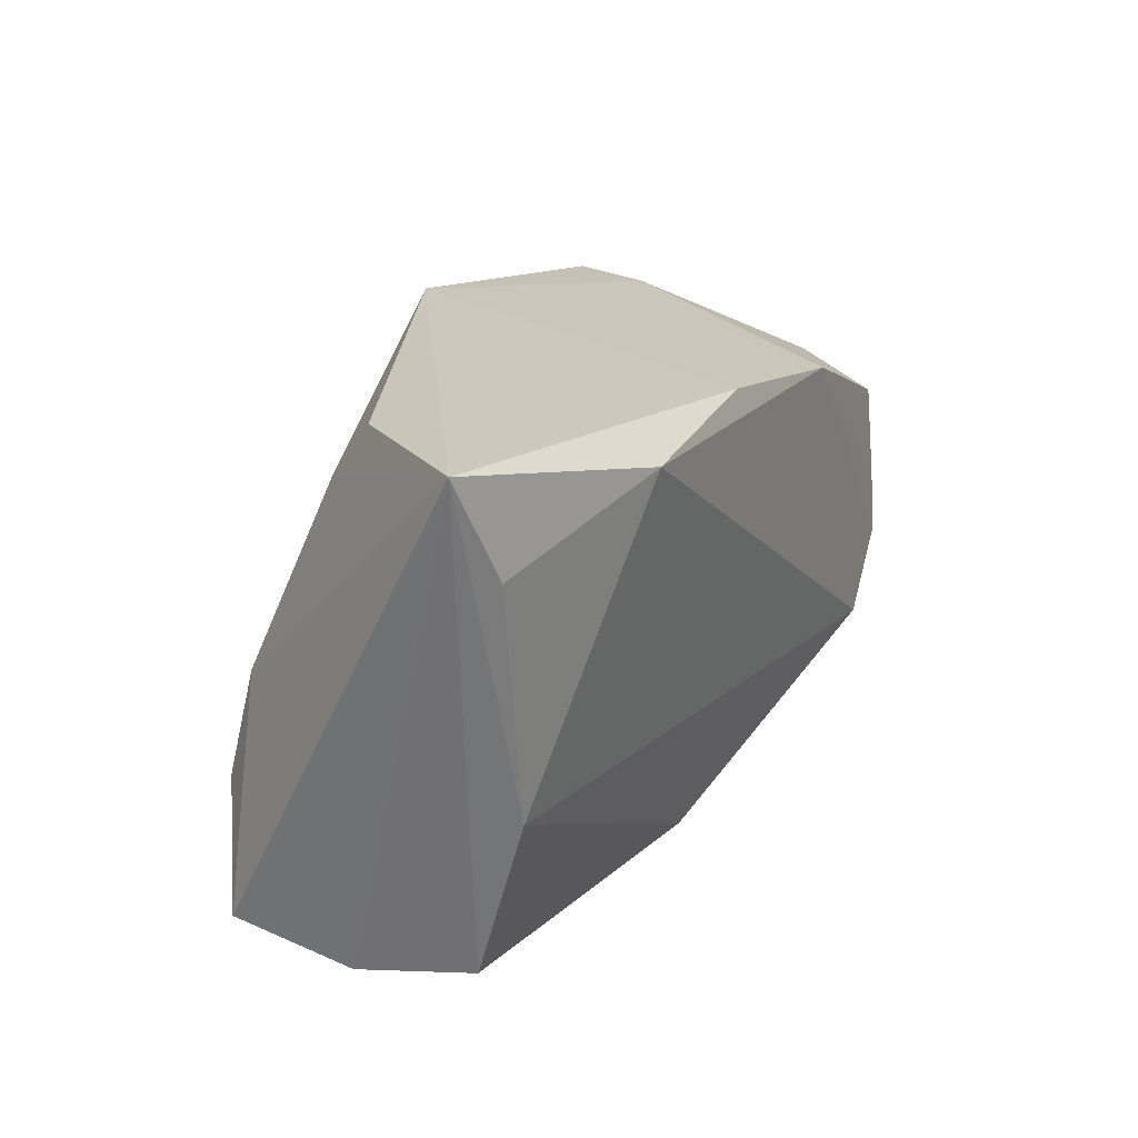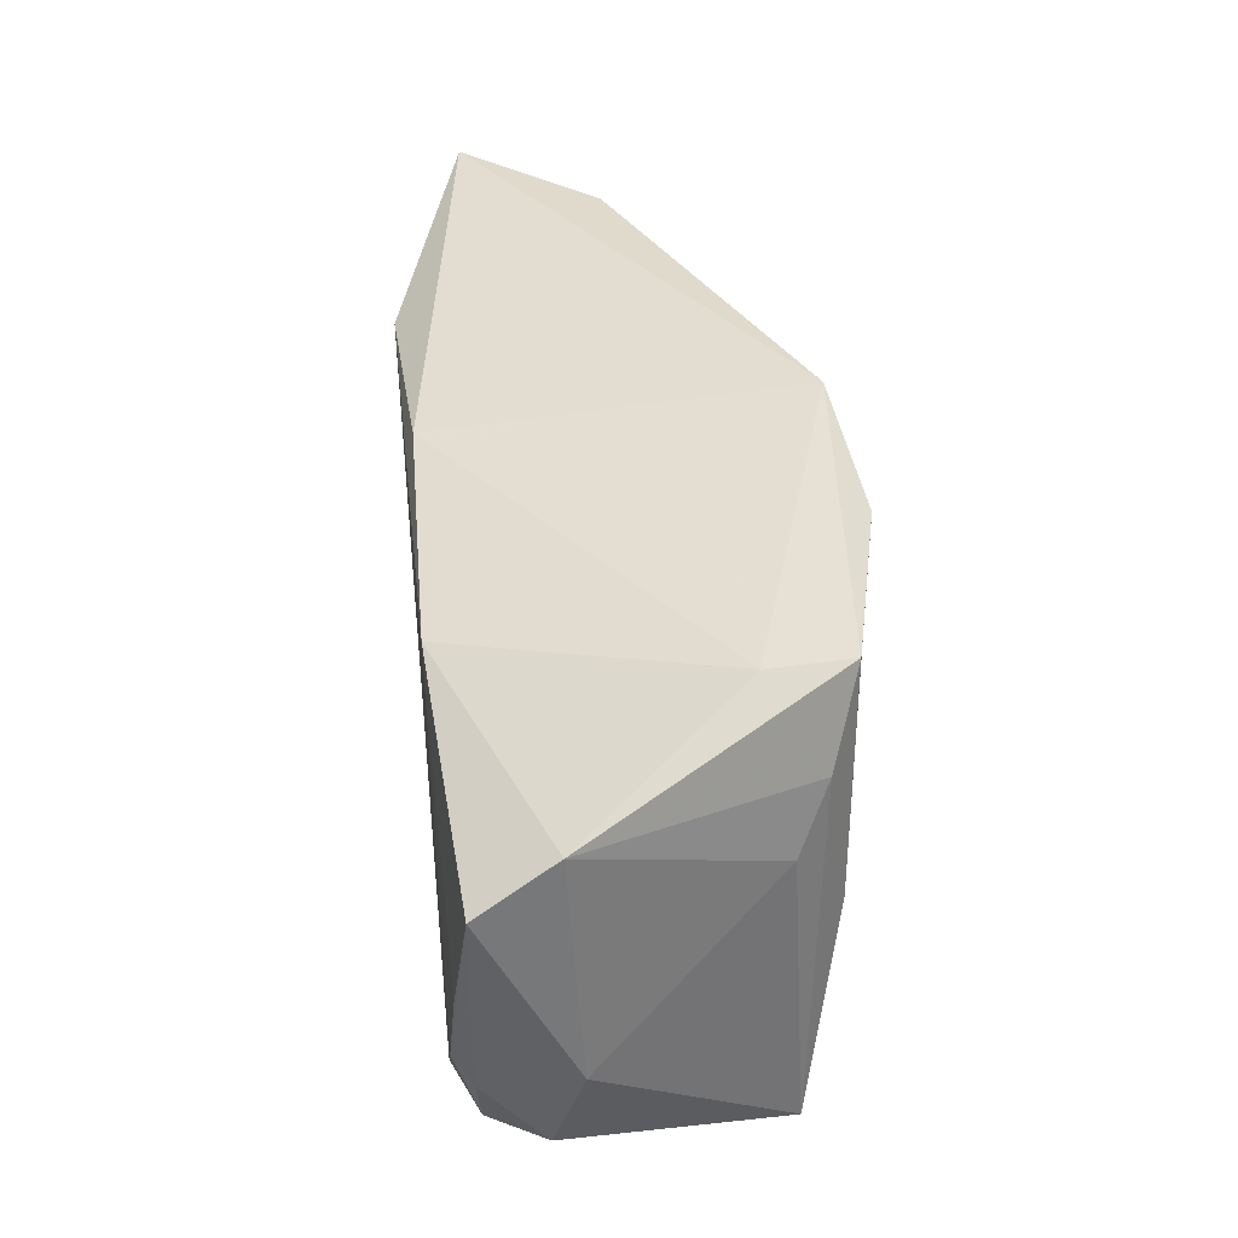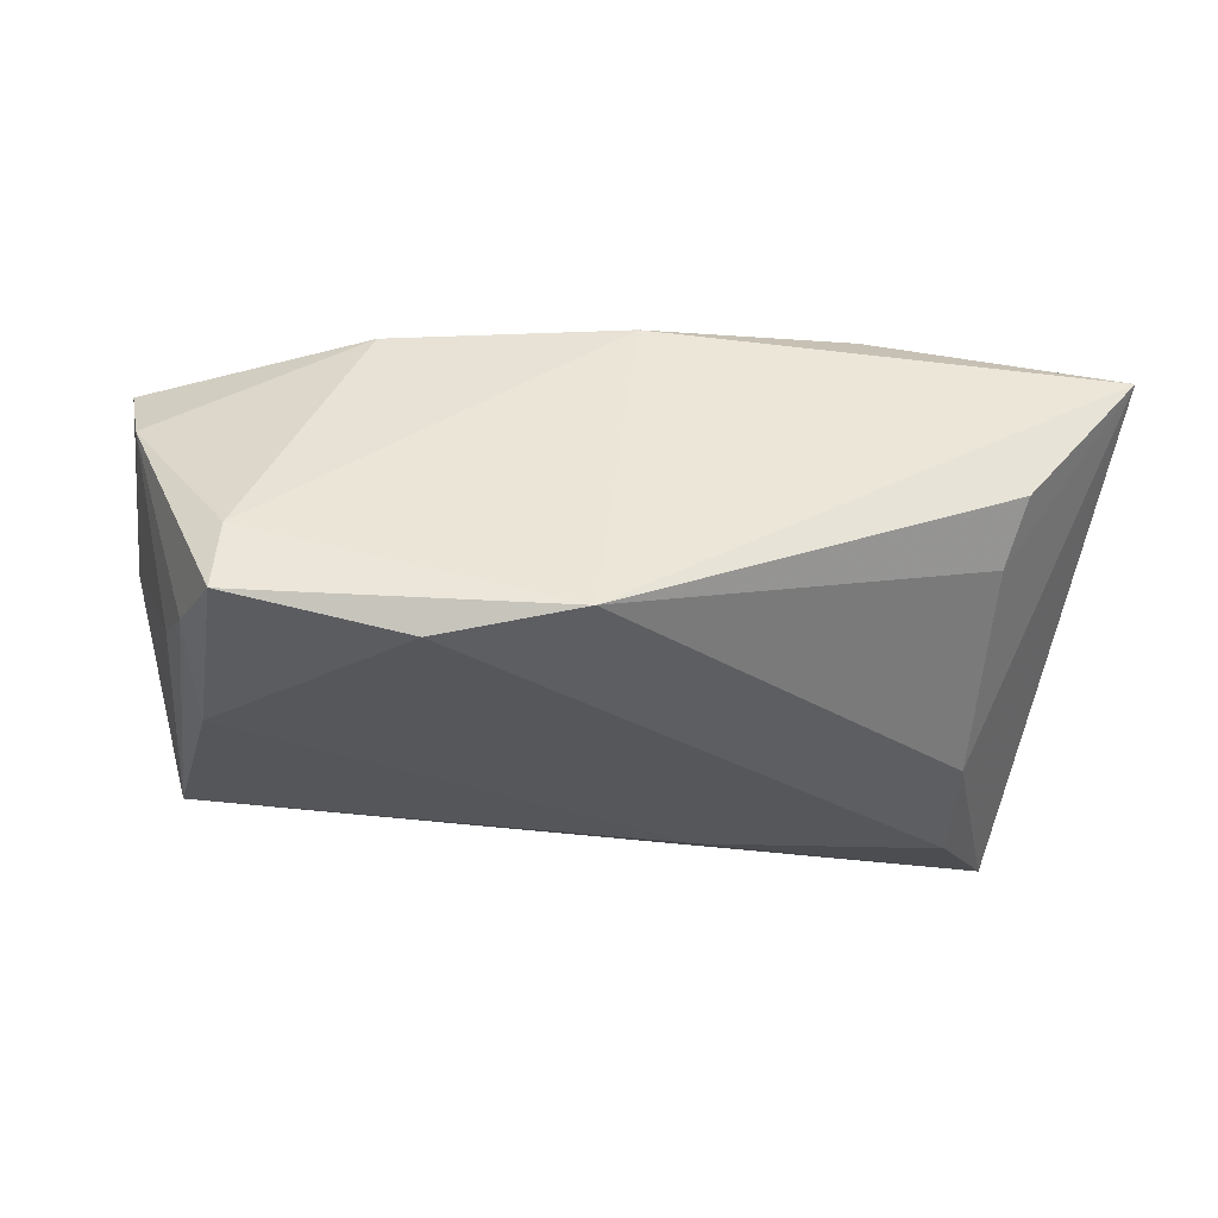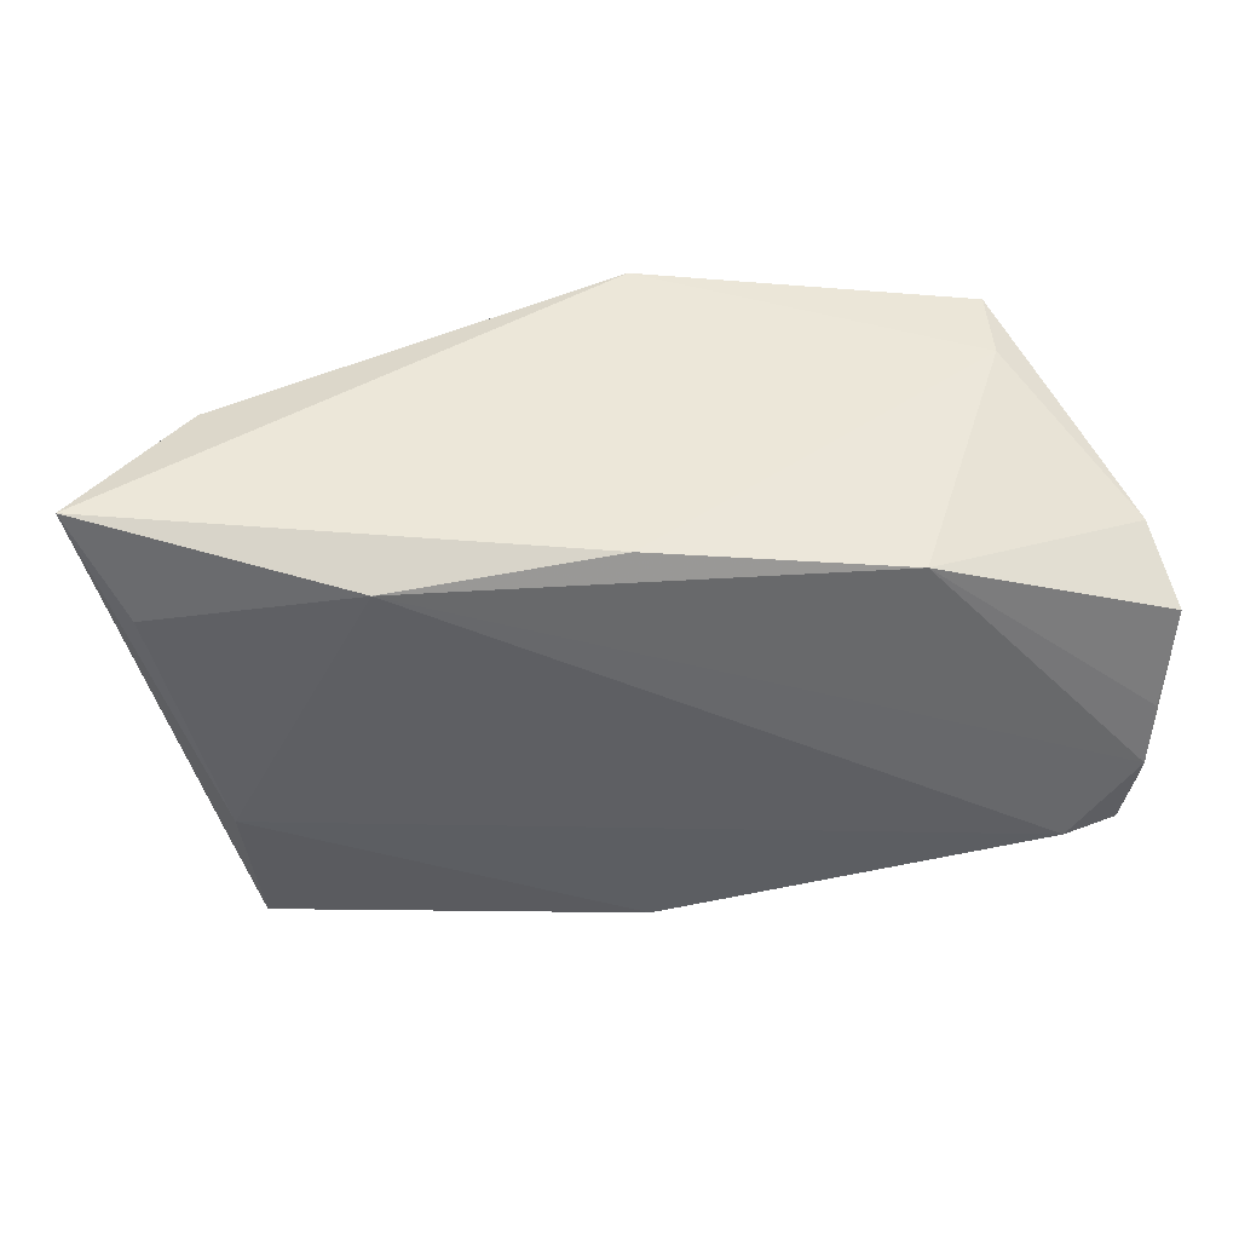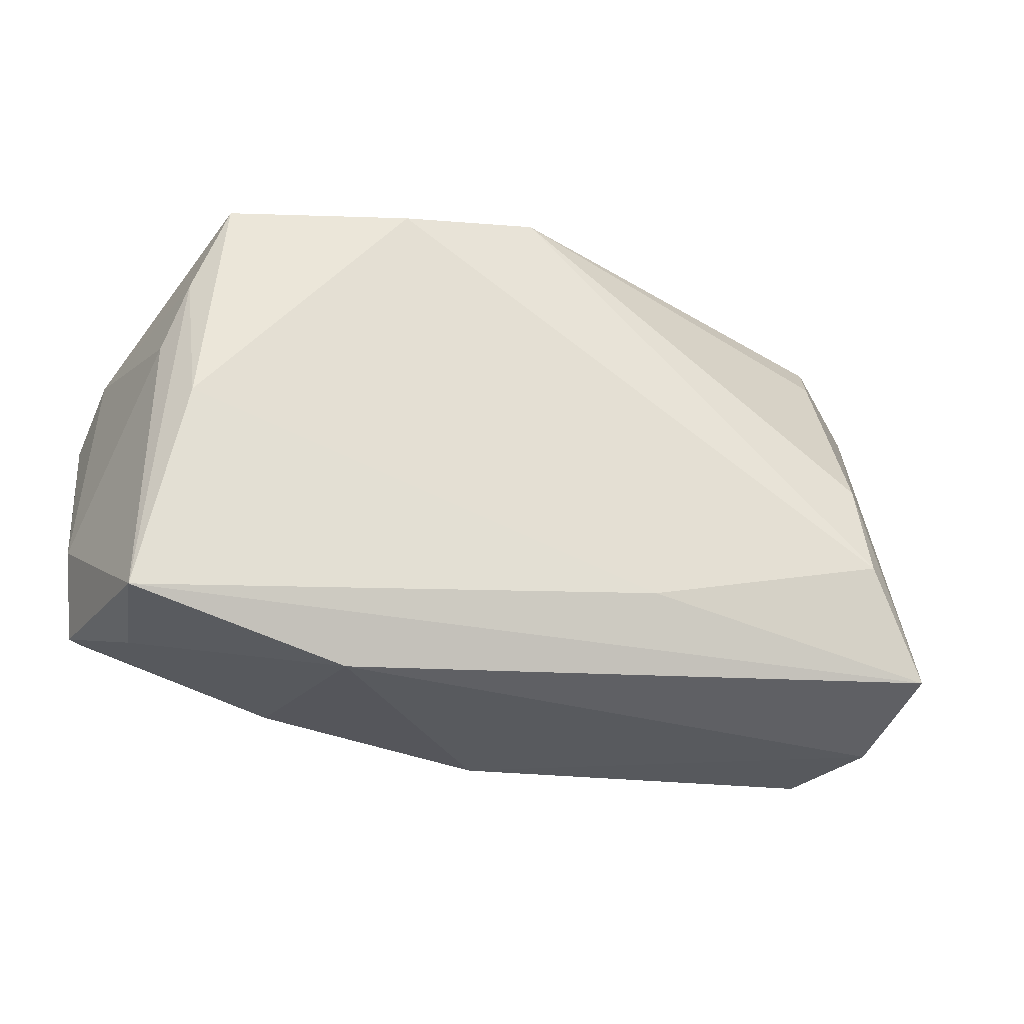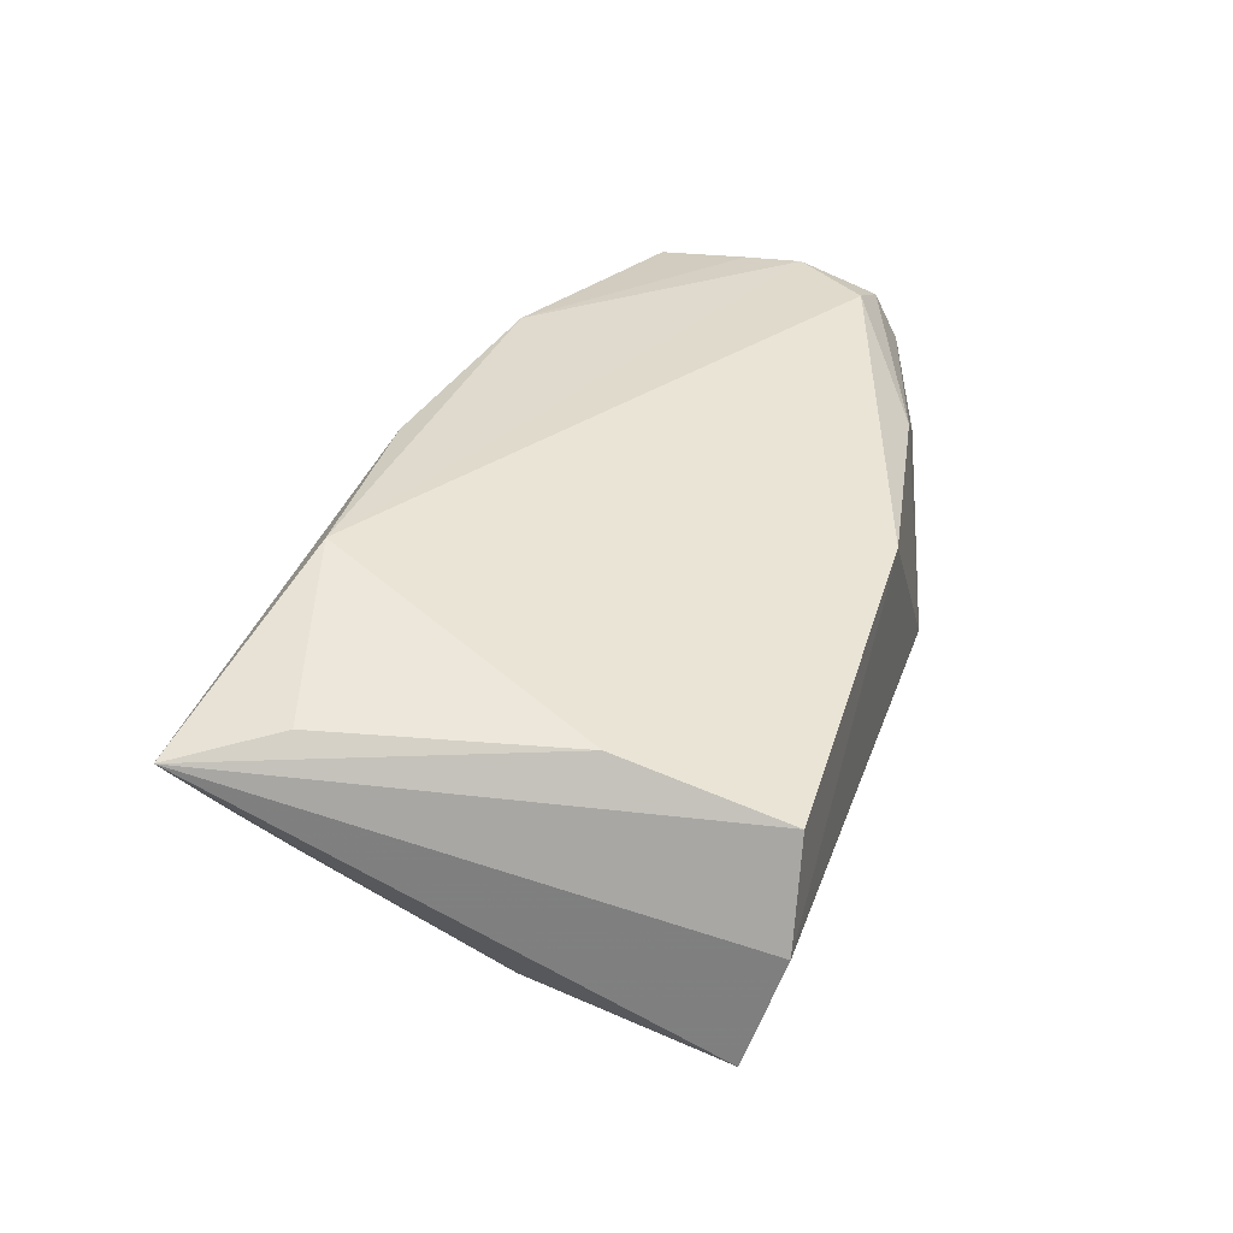
<metadata>
{"format":"obj","ext":"obj","renderer":"f3d","projection":"perspective","resolution":1024,"background":"white","views":[{"elev":19.6,"azim":-65.7,"up":"+Y"},{"elev":37.8,"azim":83.9,"up":"+Y"},{"elev":-33.4,"azim":175.8,"up":"+Z"},{"elev":38.1,"azim":-7.5,"up":"+Y"},{"elev":-30.9,"azim":163.2,"up":"+Y"},{"elev":33.7,"azim":-73.1,"up":"+Z"}]}
</metadata>
<code>
v 0.04607 0.01732 -0.015
v -0.02877 0.02385 0.02262
v 0.02698 0.02138 0.022
v 0.04466 0.0002251 -0.01744
v -0.0453 -0.01151 0.01447
v 0.05402 -0.0004157 0.02119
v 0.04859 0.009333 -0.01164
v 0.0414 0.02689 -0.008676
v -0.04991 -0.02729 -0.0191
v 0.05408 -0.02103 0.01236
v 0.05579 -0.01048 0.008976
v 0.0002492 -0.03171 0.01409
v 0.05382 -0.01242 0.01966
v 0.01981 0.02833 -0.02306
v 0.05555 0.01131 0.01968
v -0.002894 0.02582 0.02142
v 0.05249 -0.01821 0.01905
v -0.05252 0.01778 0.01583
v -0.04504 0.02976 -0.002716
v 0.05373 0.01669 0.01061
v 0.02787 -0.02763 0.01437
v 0.05352 -0.007949 0.02184
v -0.04295 0.02329 -0.008231
v 0.02275 -0.03171 -0.01151
v -0.01398 -0.02049 -0.02012
v -0.05861 0.03 0.01337
v -0.04242 -0.0008497 -0.01986
v 0.04738 -0.02511 0.002908
v 0.0494 -0.02572 -0.01355
v 0.04206 0.02801 -0.01784
v 0.002281 0.03253 -0.02106
v -0.04266 -0.01392 -0.02306
v -0.0435 -0.03147 0.007933
v -0.04794 -0.03171 -0.005106
v 0.04553 -0.01756 0.02194
f 10 29 11
f 11 29 7
f 7 20 11
f 18 2 26
f 35 2 5
f 2 18 5
f 26 33 5
f 5 18 26
f 20 8 3
f 13 10 11
f 20 7 1
f 1 7 29
f 24 9 29
f 12 5 33
f 35 5 12
f 12 21 35
f 12 24 21
f 22 2 35
f 22 3 2
f 26 2 16
f 2 3 16
f 16 3 8
f 10 13 17
f 35 21 17
f 17 21 10
f 17 22 35
f 13 22 17
f 29 10 28
f 10 21 28
f 28 24 29
f 21 24 28
f 30 8 20
f 20 1 30
f 29 9 25
f 9 32 25
f 25 32 14
f 14 32 31
f 31 30 14
f 31 19 26
f 26 16 31
f 8 30 31
f 31 16 8
f 9 24 34
f 34 12 33
f 24 12 34
f 34 33 26
f 26 9 34
f 20 3 15
f 11 20 15
f 15 13 11
f 15 22 13
f 4 1 29
f 4 30 1
f 14 30 4
f 4 25 14
f 29 25 4
f 27 31 32
f 27 9 26
f 27 32 9
f 3 22 6
f 6 15 3
f 22 15 6
f 26 19 23
f 23 27 26
f 19 31 23
f 31 27 23

</code>
